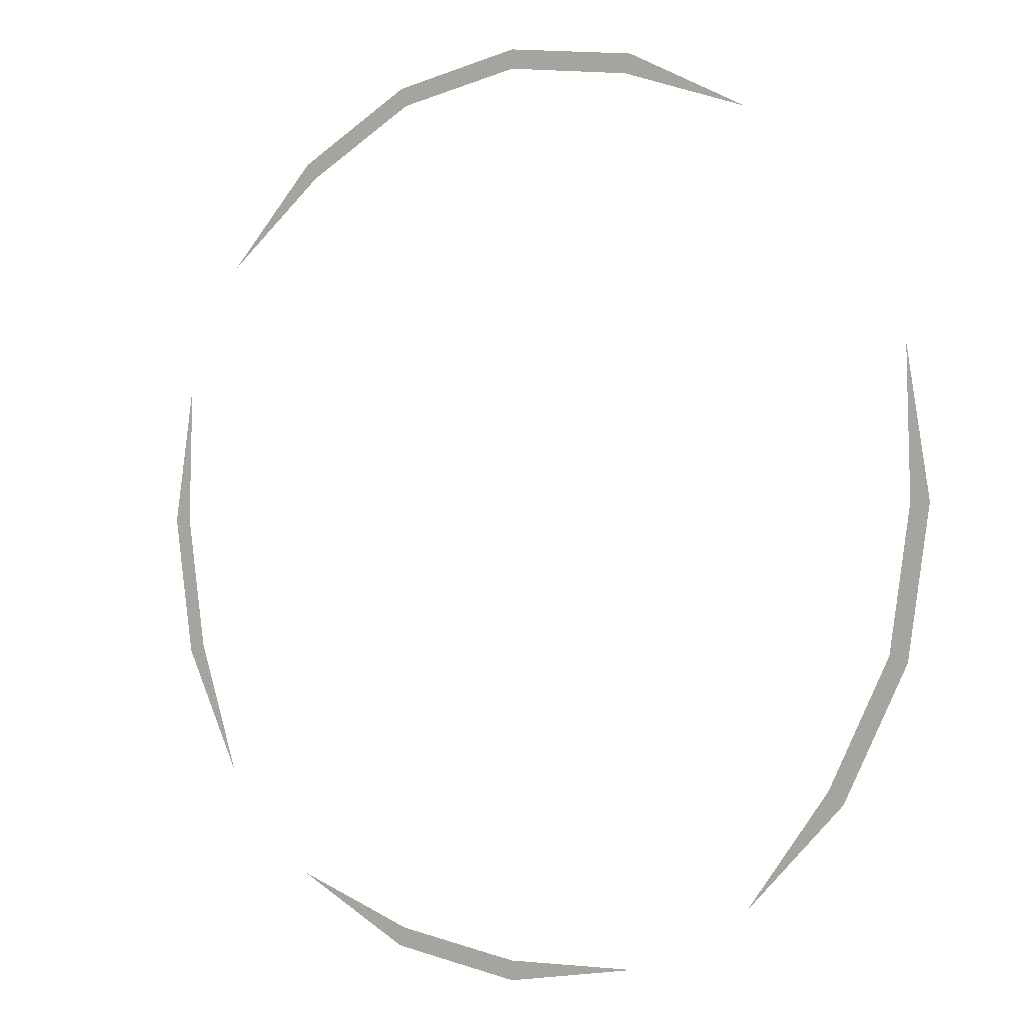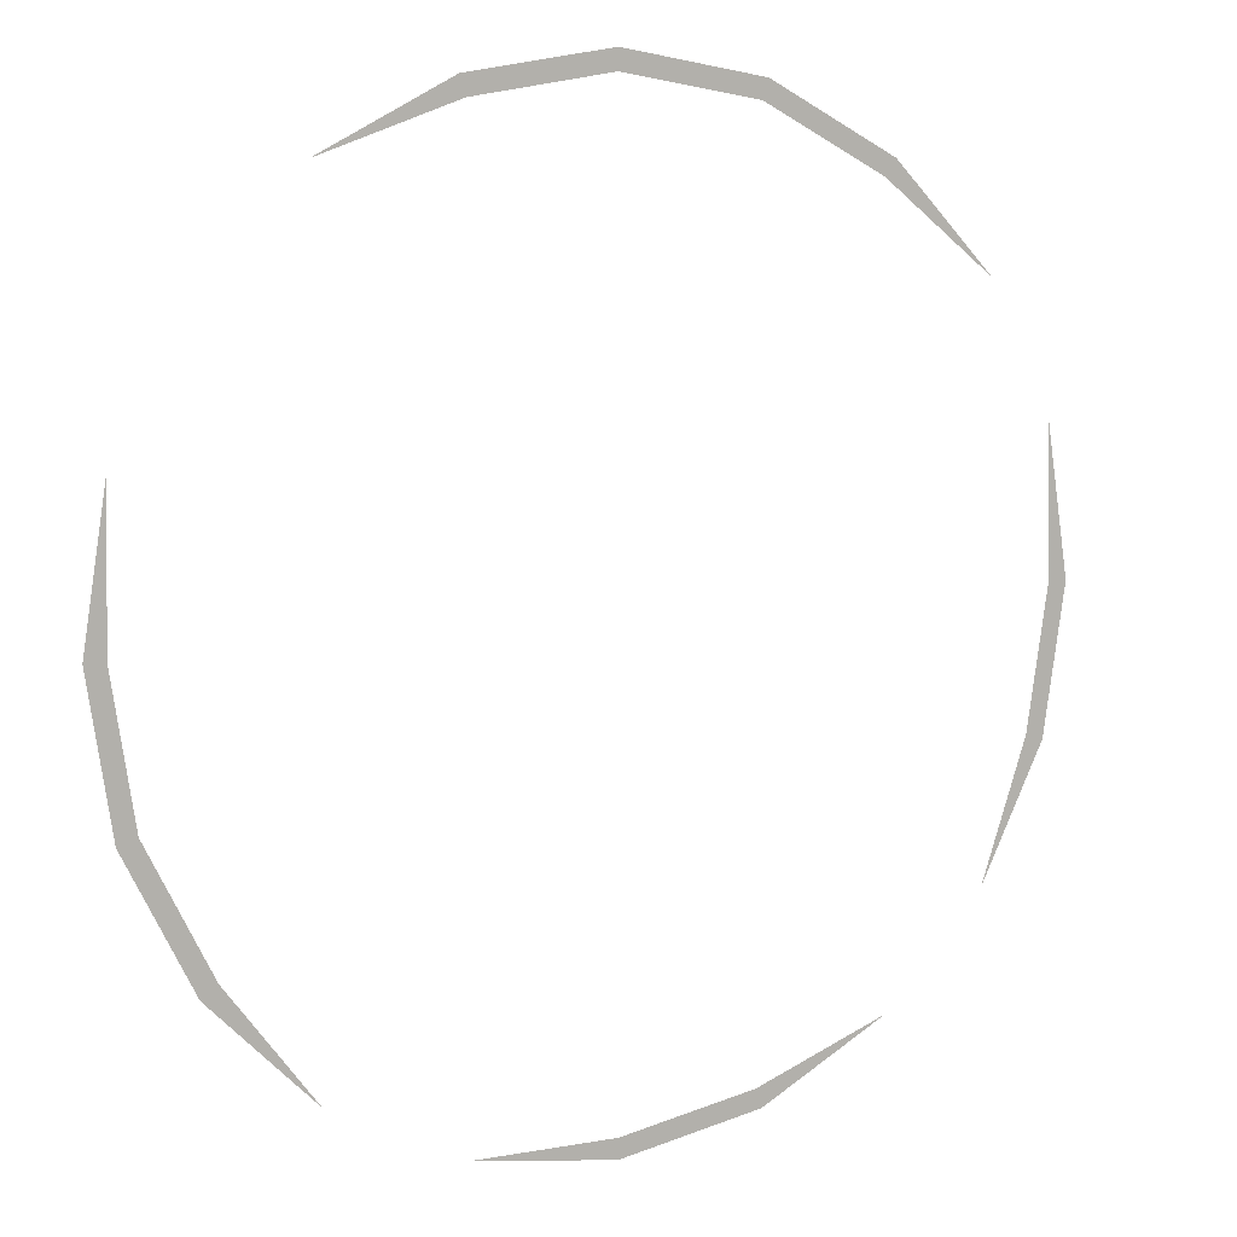
<metadata>
{"format":"obj","ext":"obj","renderer":"f3d","projection":"perspective","resolution":1024,"background":"white","views":[{"elev":-1.9,"azim":37.0,"up":"+Z"},{"elev":8.6,"azim":150.1,"up":"+Z"}]}
</metadata>
<code>
g WizSummonStaff20_mesh
v -0.2693 0 -1.307e-07
v -0.2673 -3.524e-32 0.08685
v -0.281 0 1.208e-08
v 0.2673 2.311e-32 0.08685
v 0.2693 0 -1.307e-07
v 0.281 4.93e-32 1.208e-08
v 0.2693 0 -1.307e-07
v 0.2673 0 -0.08685
v 0.281 4.93e-32 1.208e-08
v 0.2561 0 -0.0832
v 0.2274 0 -0.1652
v 0.2178 0 -0.1583
v 0.1652 8.474e-33 -0.2274
v 0.08685 4.93e-32 -0.2673
v -8.711e-08 0 -0.2693
v 5.234e-09 0 -0.281
v -0.08685 0 -0.2673
v -0.0832 0 -0.2561
v -0.1652 -4.93e-32 -0.2274
v -0.2274 4.93e-32 -0.1652
v -0.2561 0 -0.0832
v -0.2673 0 -0.08685
v -0.281 0 1.208e-08
v -0.2693 0 -1.307e-07
v -0.2274 -4.93e-32 0.1652
v -0.1583 0 0.2178
v -0.1652 0 0.2274
v -0.08685 0 0.2673
v -0.0832 0 0.2561
v -3.142e-09 0 0.281
v -9.514e-08 0 0.2693
v 0.08685 0 0.2673
v 0.0832 0 0.2561
v 0.1652 0 0.2274
g WizSummonStaff20_mesh_0
f 3 2 1
f 6 5 4
f 9 8 7
f 8 10 7
f 8 11 10
f 11 12 10
f 11 13 12
f 16 15 14
f 16 17 15
f 17 18 15
f 17 19 18
f 22 21 20
f 22 23 21
f 23 24 21
f 27 26 25
f 27 28 26
f 28 29 26
f 28 30 29
f 30 31 29
f 30 32 31
f 32 33 31
f 32 34 33

</code>
